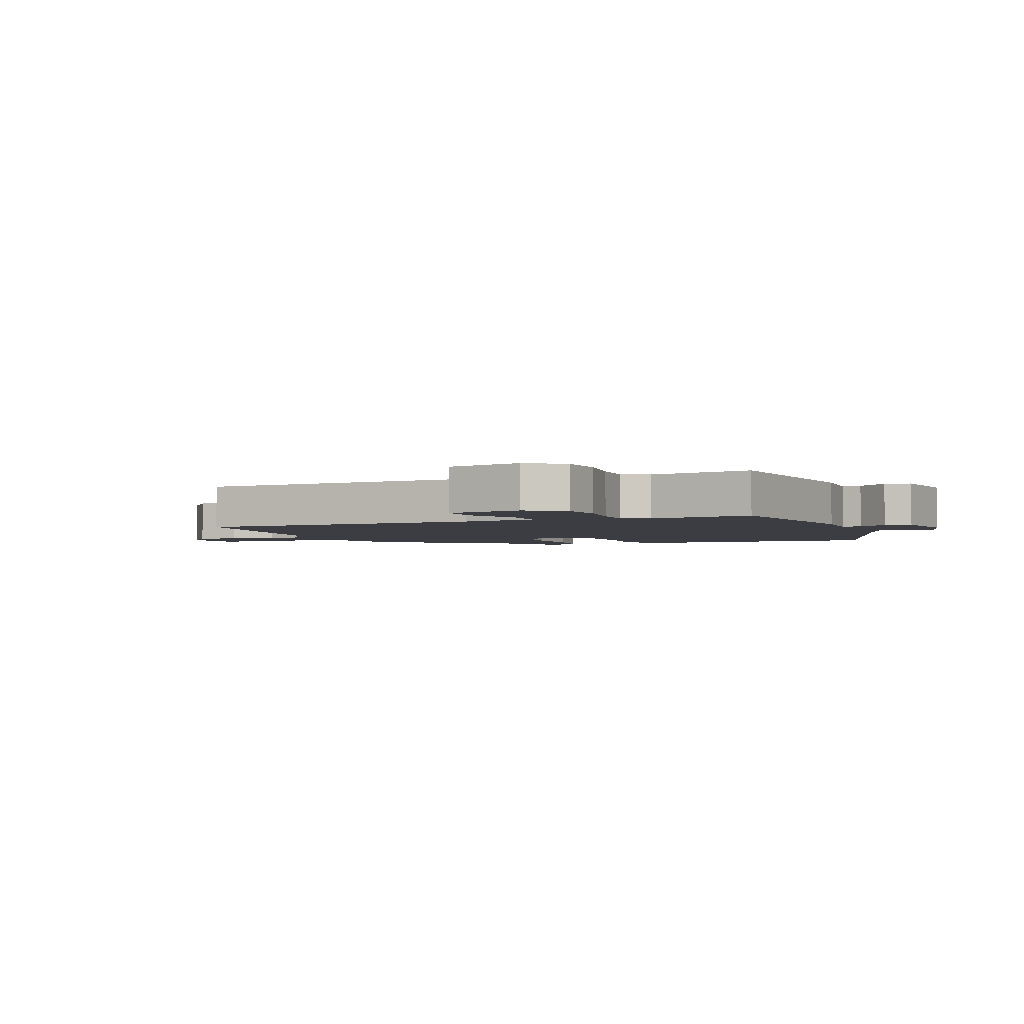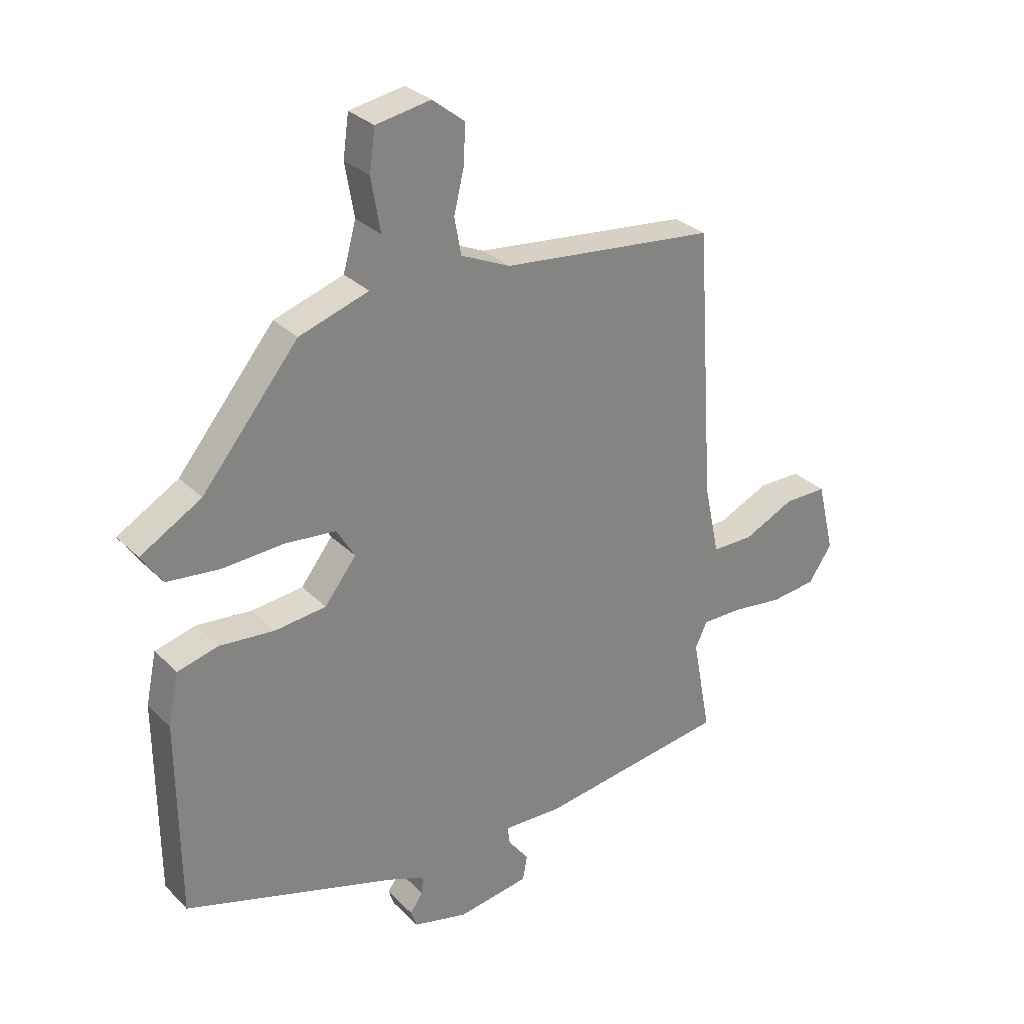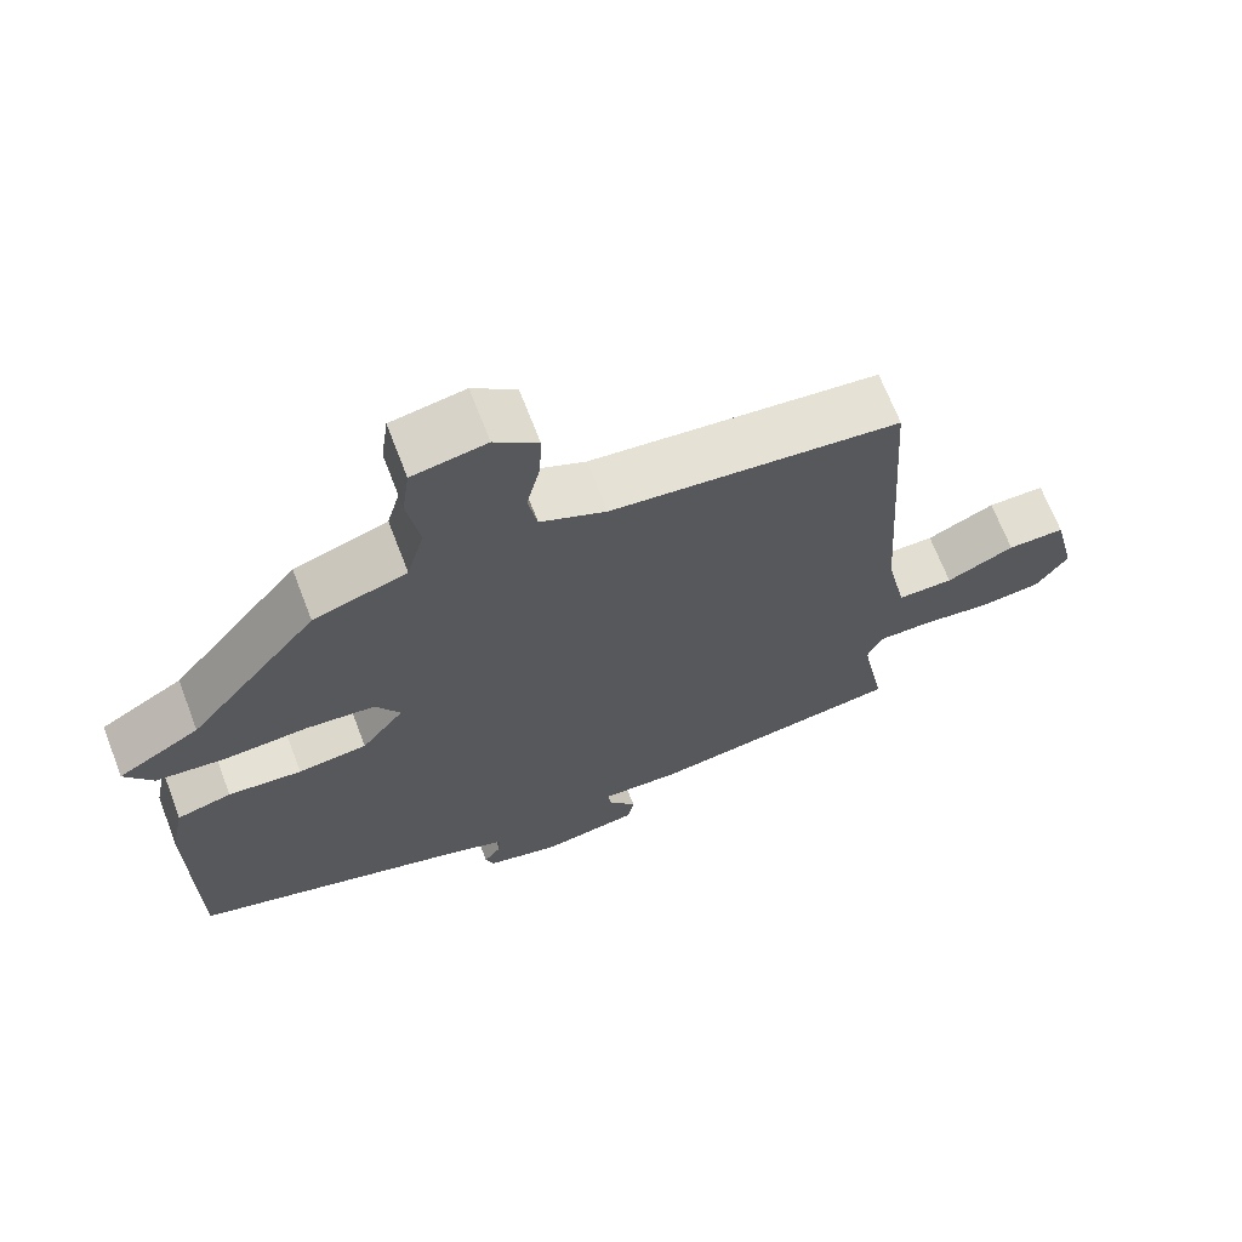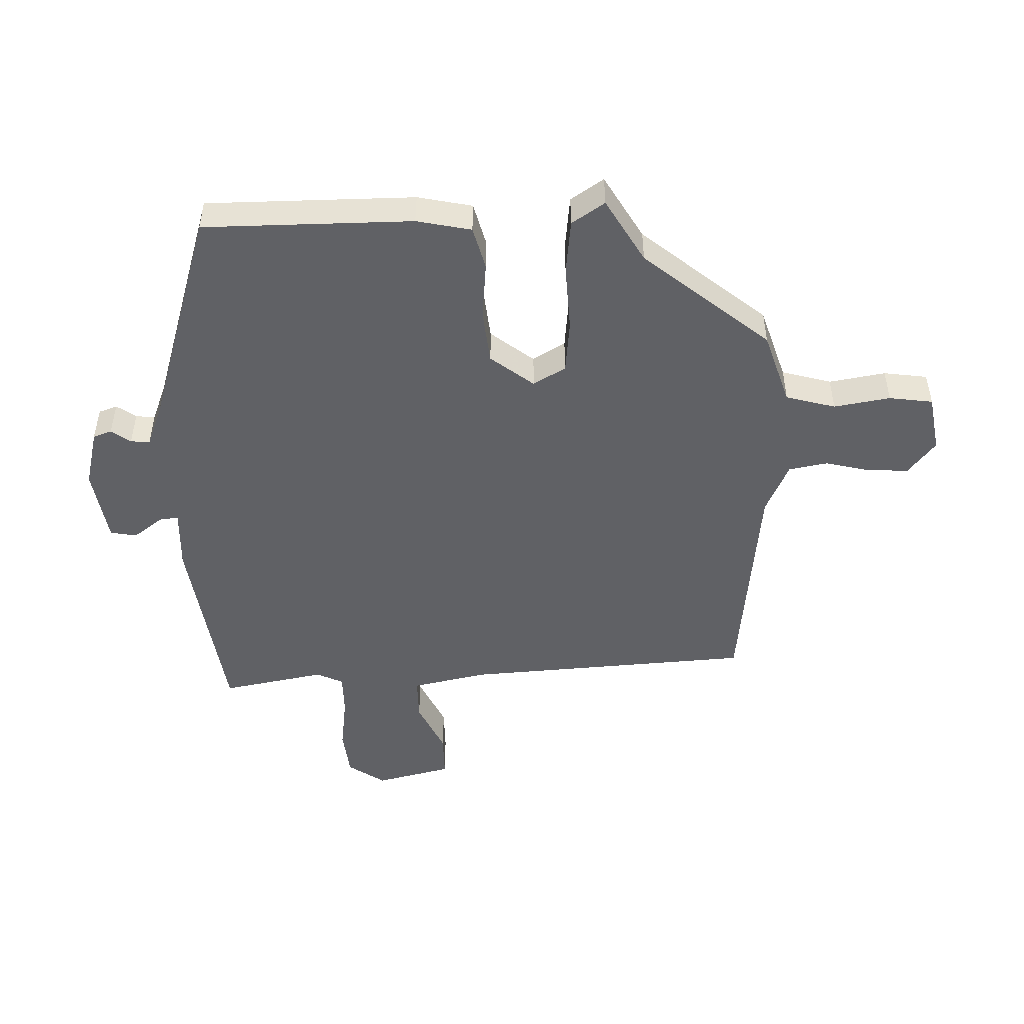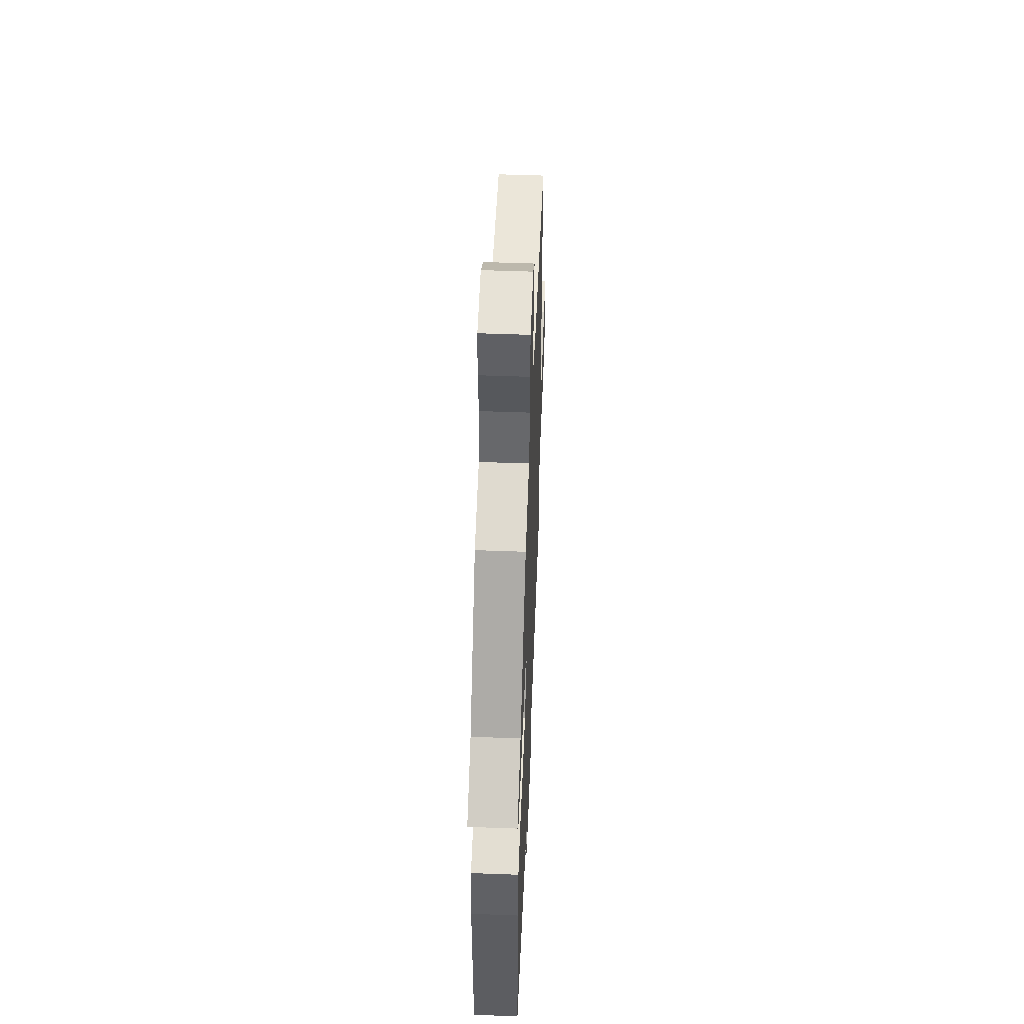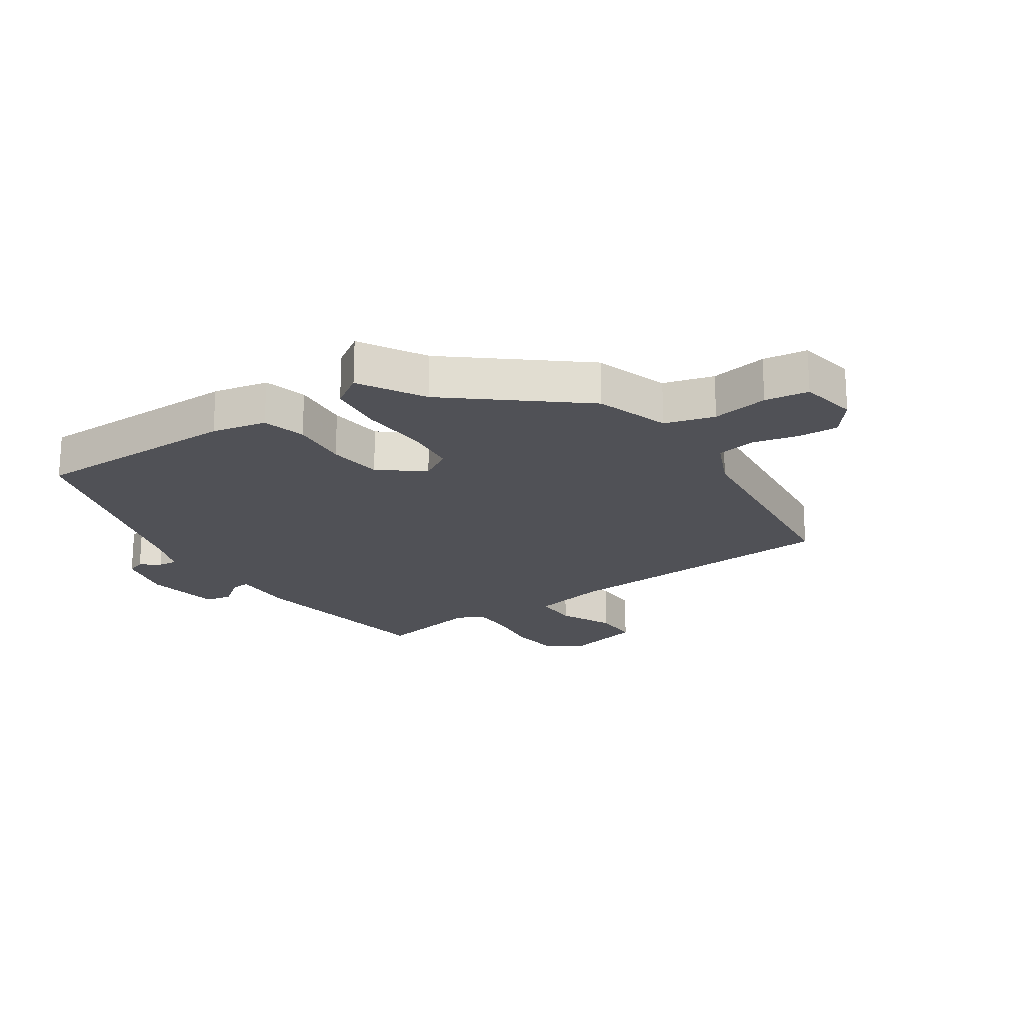
<metadata>
{"format":"obj","ext":"obj","renderer":"f3d","projection":"perspective","resolution":1024,"background":"white","views":[{"elev":-2.9,"azim":111.4,"up":"+Y"},{"elev":29.8,"azim":-35.5,"up":"+Z"},{"elev":68.0,"azim":-21.0,"up":"+Z"},{"elev":-48.8,"azim":-88.4,"up":"+Y"},{"elev":52.7,"azim":-87.7,"up":"+Z"},{"elev":-20.4,"azim":-56.0,"up":"+Y"}]}
</metadata>
<code>
v -0.424 0.07 0.317
v -0.253 0.07 0.525
v -0.13 0.07 0.565
v -0.107 0.07 0.648
v -0.123 0.07 0.742
v -0.113 0.07 0.815
v -0.016 0.07 0.832
v 0.041 0.07 0.787
v 0.038 0.07 0.719
v 0.02 0.07 0.644
v 0.032 0.07 0.579
v 0.119 0.07 0.54
v 0.5 0.07 0.499
v 0.532 0.07 0.017
v 0.559 0.07 -0.109
v 0.633 0.07 -0.109
v 0.723 0.07 -0.067
v 0.799 0.07 -0.067
v 0.83 0.07 -0.194
v 0.788 0.07 -0.256
v 0.707 0.07 -0.265
v 0.615 0.07 -0.253
v 0.544 0.07 -0.253
v 0.523 0.07 -0.298
v 0.556 0.07 -0.471
v 0.219 0.07 -0.519
v 0.115 0.07 -0.515
v 0.119 0.07 -0.547
v 0.156 0.07 -0.596
v 0.148 0.07 -0.64
v 0.021 0.07 -0.66
v -0.076 0.07 -0.636
v -0.087 0.07 -0.605
v -0.064 0.07 -0.573
v -0.061 0.07 -0.541
v -0.128 0.07 -0.515
v -0.504 0.07 -0.399
v -0.506 0.07 -0.051
v -0.487 0.07 0.04
v -0.415 0.07 0.059
v -0.318 0.07 0.05
v -0.227 0.07 0.06
v -0.171 0.07 0.132
v -0.203 0.07 0.186
v -0.293 0.07 0.195
v -0.403 0.07 0.189
v -0.495 0.07 0.199
v -0.532 0.07 0.254
v -0.424 0 0.317
v -0.253 0 0.525
v -0.13 0 0.565
v -0.107 0 0.648
v -0.123 0 0.742
v -0.113 0 0.815
v -0.016 0 0.832
v 0.041 0 0.787
v 0.038 0 0.719
v 0.02 0 0.644
v 0.032 0 0.579
v 0.119 0 0.54
v 0.5 0 0.499
v 0.532 0 0.017
v 0.559 0 -0.109
v 0.633 0 -0.109
v 0.723 0 -0.067
v 0.799 0 -0.067
v 0.83 0 -0.194
v 0.788 0 -0.256
v 0.707 0 -0.265
v 0.615 0 -0.253
v 0.544 0 -0.253
v 0.523 0 -0.298
v 0.556 0 -0.471
v 0.219 0 -0.519
v 0.115 0 -0.515
v 0.119 0 -0.547
v 0.156 0 -0.596
v 0.148 0 -0.64
v 0.021 0 -0.66
v -0.076 0 -0.636
v -0.087 0 -0.605
v -0.064 0 -0.573
v -0.061 0 -0.541
v -0.128 0 -0.515
v -0.504 0 -0.399
v -0.506 0 -0.051
v -0.487 0 0.04
v -0.415 0 0.059
v -0.318 0 0.05
v -0.227 0 0.06
v -0.171 0 0.132
v -0.203 0 0.186
v -0.293 0 0.195
v -0.403 0 0.189
v -0.495 0 0.199
v -0.532 0 0.254
f 45 46 47 48
f 44 45 48 1
f 38 39 40 41
f 36 37 38 41
f 35 36 41 42
f 31 32 33 34
f 31 34 35
f 28 29 30 31
f 27 28 31 35
f 24 25 26 27
f 23 24 27 35
f 19 20 21 22
f 19 22 23
f 16 17 18 19
f 15 16 19 23
f 14 15 23 35
f 12 13 14 35
f 7 8 9 10
f 7 10 11
f 4 5 6 7
f 3 4 7 11
f 44 1 2 3
f 43 44 3 11
f 35 42 43
f 11 12 35 43
f 96 95 94 93
f 49 96 93 92
f 89 88 87 86
f 89 86 85 84
f 90 89 84 83
f 82 81 80 79
f 83 82 79
f 79 78 77 76
f 83 79 76 75
f 75 74 73 72
f 83 75 72 71
f 70 69 68 67
f 71 70 67
f 67 66 65 64
f 71 67 64 63
f 83 71 63 62
f 83 62 61 60
f 58 57 56 55
f 59 58 55
f 55 54 53 52
f 59 55 52 51
f 51 50 49 92
f 59 51 92 91
f 91 90 83
f 91 83 60 59
f 1 49 50 2
f 2 50 51 3
f 3 51 52 4
f 4 52 53 5
f 5 53 54 6
f 6 54 55 7
f 7 55 56 8
f 8 56 57 9
f 9 57 58 10
f 10 58 59 11
f 11 59 60 12
f 12 60 61 13
f 13 61 62 14
f 14 62 63 15
f 15 63 64 16
f 16 64 65 17
f 17 65 66 18
f 18 66 67 19
f 19 67 68 20
f 20 68 69 21
f 21 69 70 22
f 22 70 71 23
f 23 71 72 24
f 24 72 73 25
f 25 73 74 26
f 26 74 75 27
f 27 75 76 28
f 28 76 77 29
f 29 77 78 30
f 30 78 79 31
f 31 79 80 32
f 32 80 81 33
f 33 81 82 34
f 34 82 83 35
f 35 83 84 36
f 36 84 85 37
f 37 85 86 38
f 38 86 87 39
f 39 87 88 40
f 40 88 89 41
f 41 89 90 42
f 42 90 91 43
f 43 91 92 44
f 44 92 93 45
f 45 93 94 46
f 46 94 95 47
f 47 95 96 48
f 48 96 49 1

</code>
